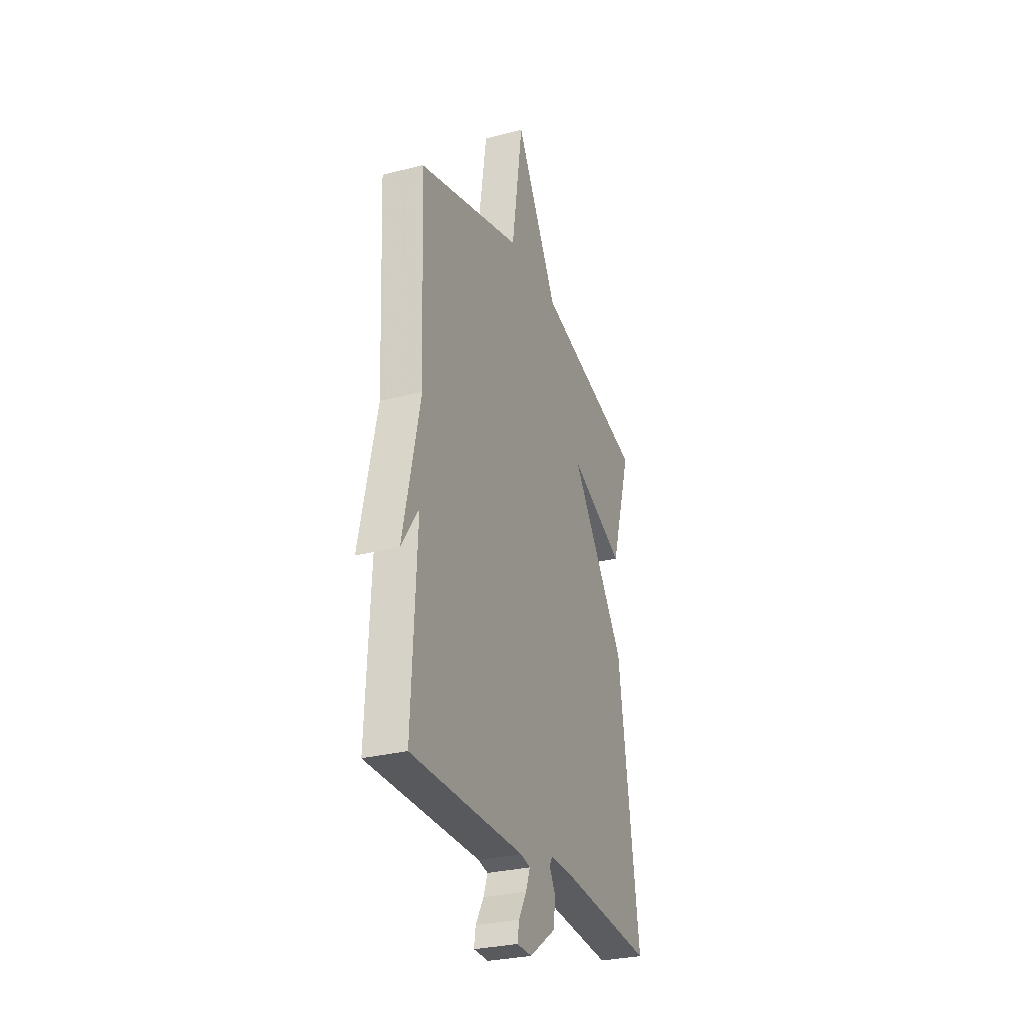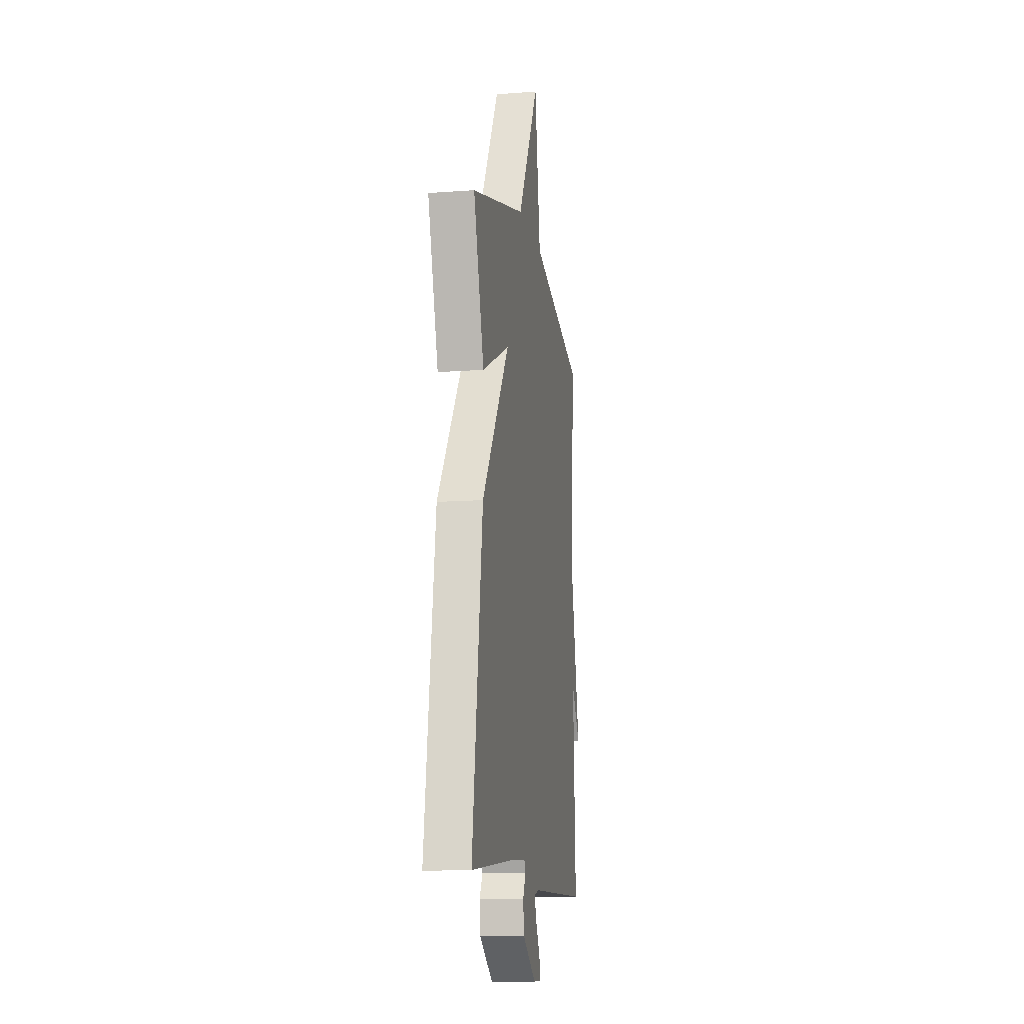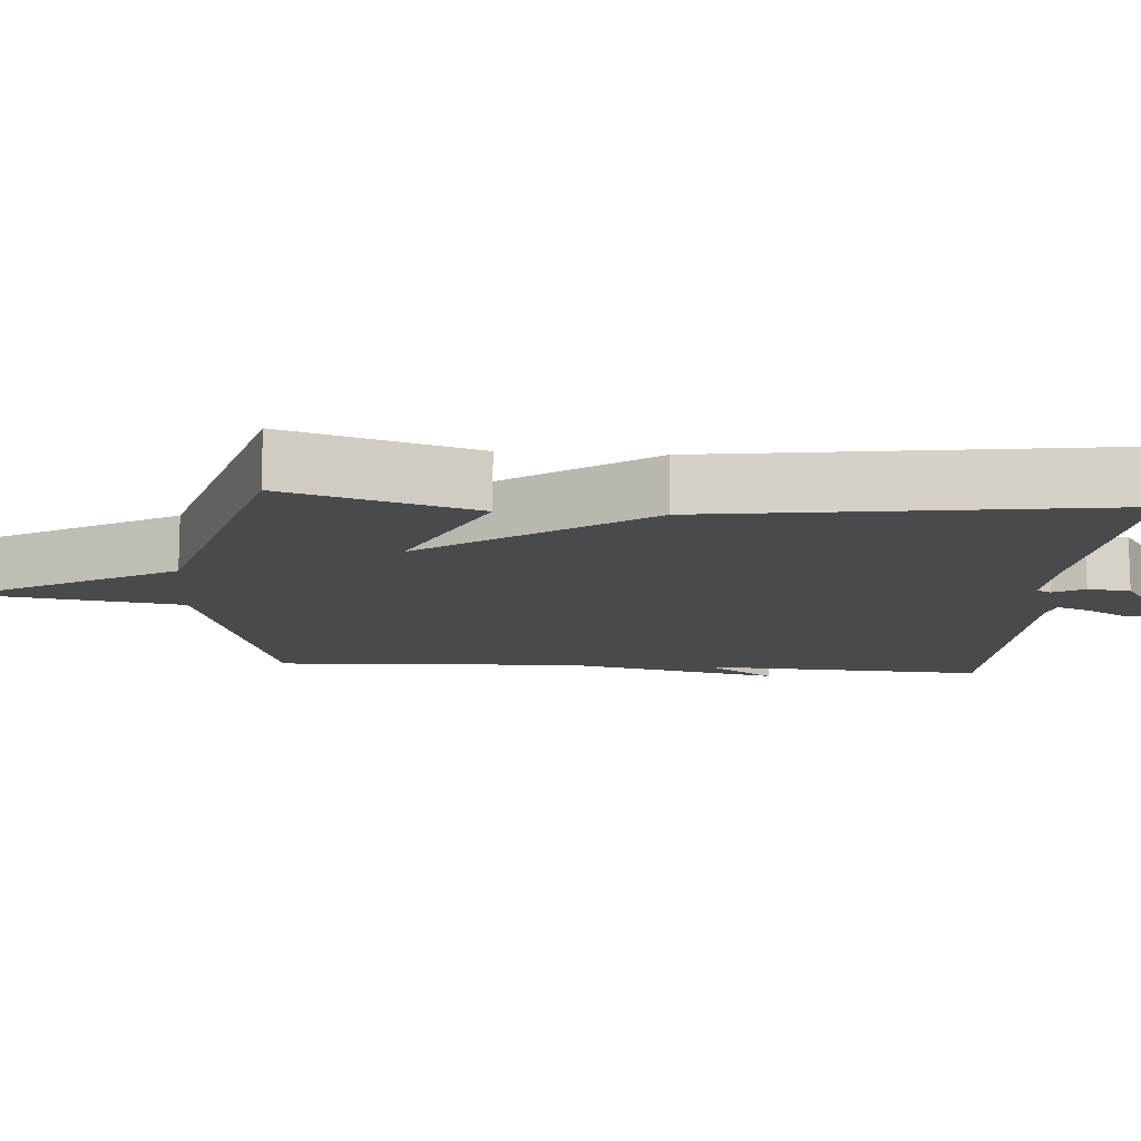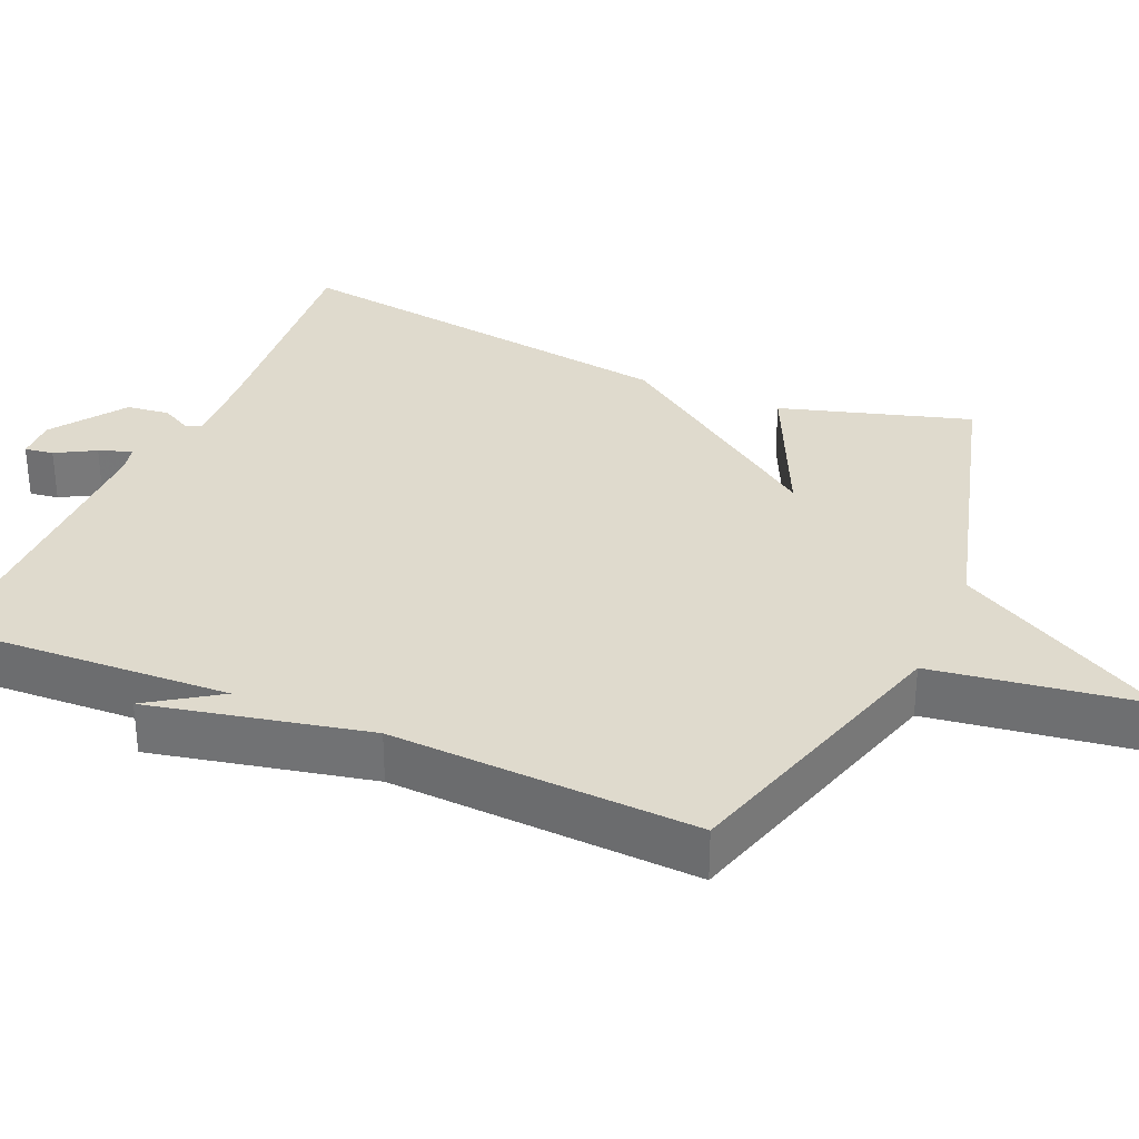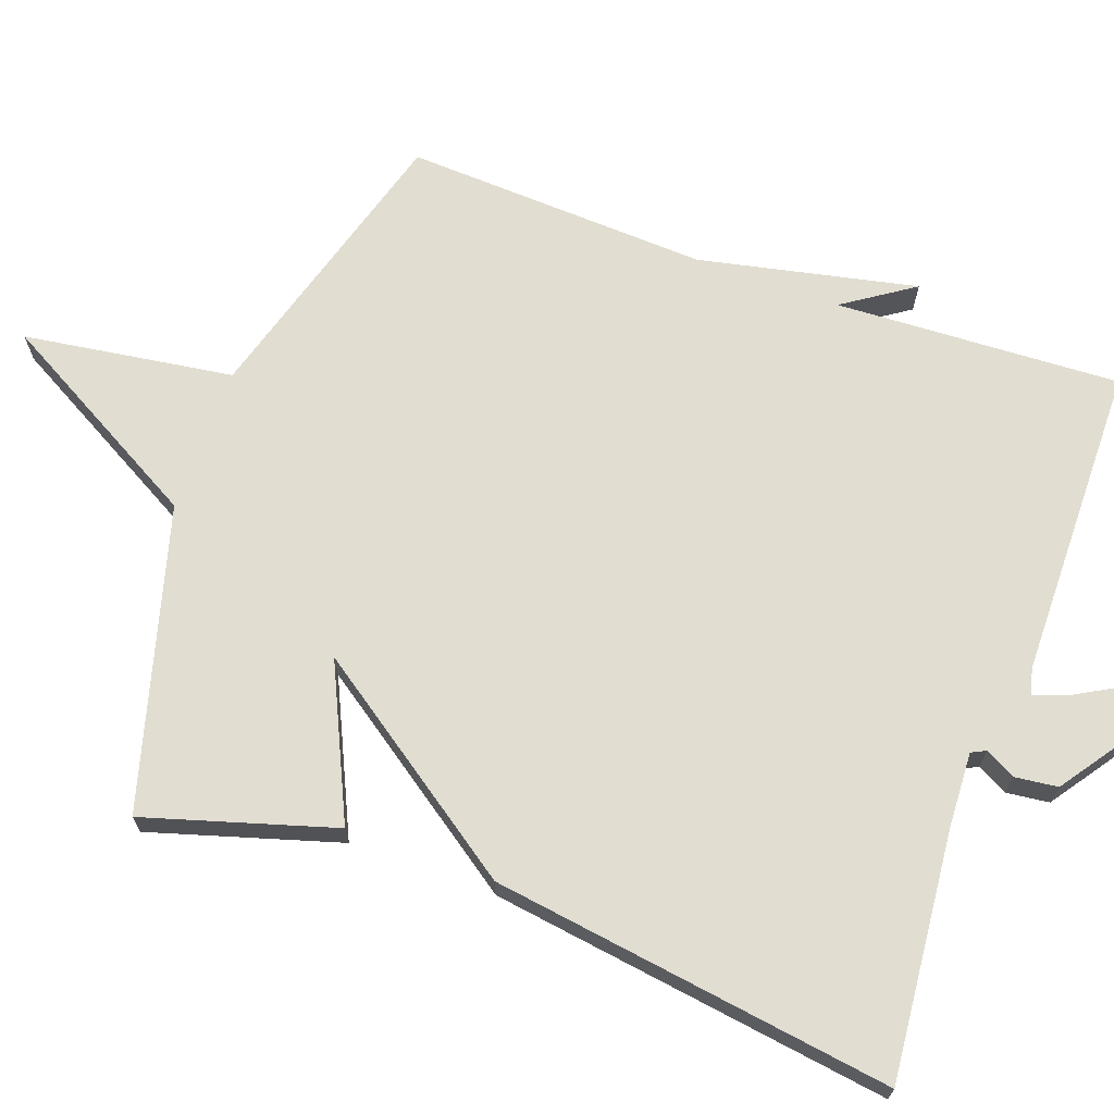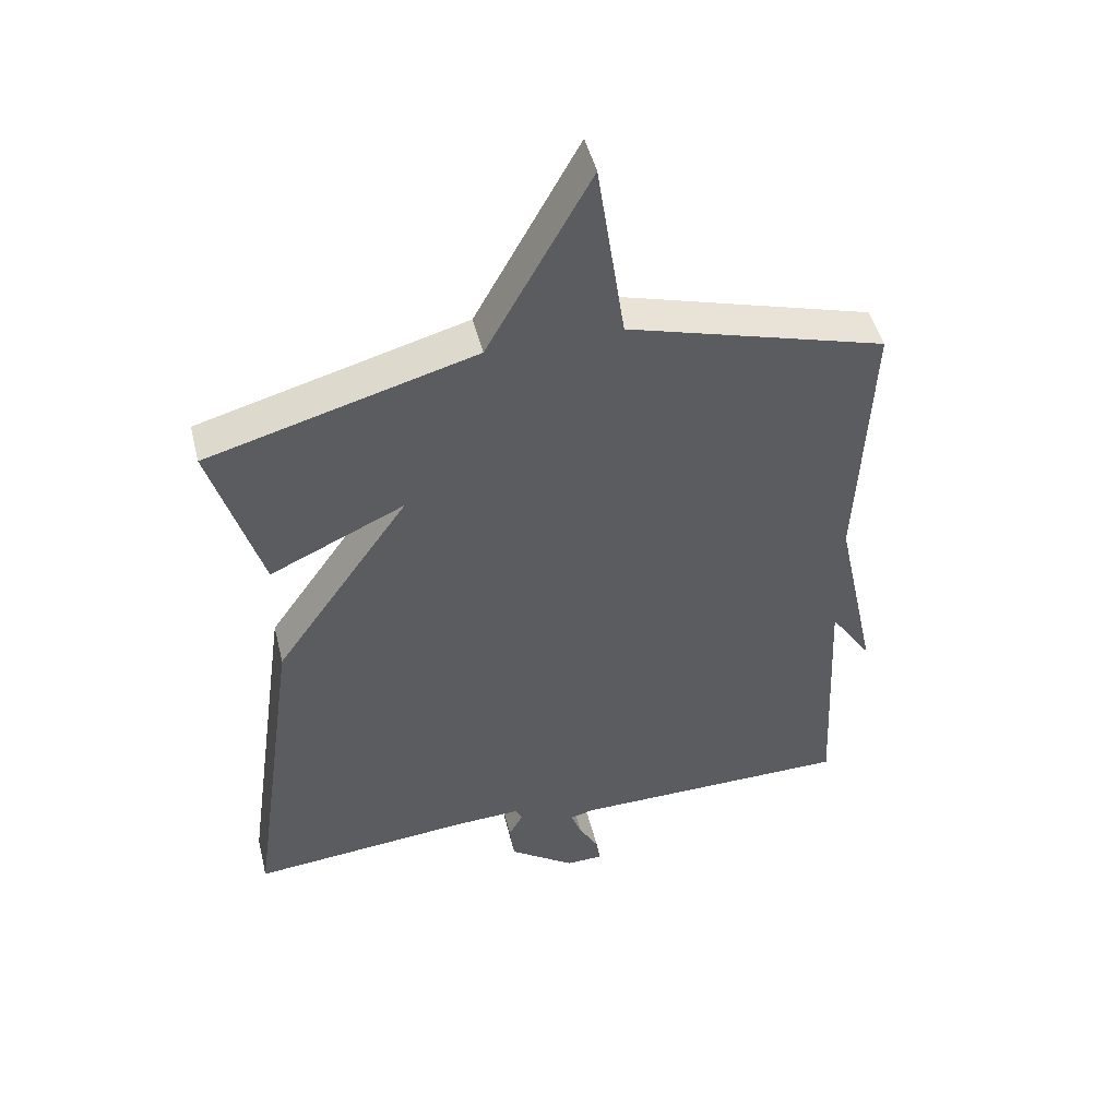
<metadata>
{"format":"obj","ext":"obj","renderer":"f3d","projection":"perspective","resolution":1024,"background":"white","views":[{"elev":-28.8,"azim":-68.6,"up":"+Z"},{"elev":-12.3,"azim":100.0,"up":"+Z"},{"elev":-12.8,"azim":85.7,"up":"+Y"},{"elev":32.6,"azim":-66.5,"up":"+Y"},{"elev":68.8,"azim":109.9,"up":"+Y"},{"elev":47.9,"azim":166.2,"up":"+Z"}]}
</metadata>
<code>
v 0.5 0.07 -0.5
v 0.165 0.07 -0.468
v 0.062 0.07 -0.463
v 0.052 0.07 -0.483
v 0.074 0.07 -0.524
v 0.067 0.07 -0.582
v -0.033 0.07 -0.652
v -0.089 0.07 -0.65
v -0.083 0.07 -0.611
v -0.053 0.07 -0.558
v -0.037 0.07 -0.514
v -0.074 0.07 -0.505
v -0.5 0.07 -0.5
v -0.481 0.07 -0.113
v -0.545 0.07 -0.208
v -0.481 0.07 0.087
v -0.5 0.07 0.5
v -0.107 0.07 0.614
v -0.065 0.07 0.898
v 0.093 0.07 0.614
v 0.5 0.07 0.5
v 0.423 0.07 0.244
v 0.217 0.07 0.34
v 0.423 0.07 0.044
v 0.5 0 -0.5
v 0.165 0 -0.468
v 0.062 0 -0.463
v 0.052 0 -0.483
v 0.074 0 -0.524
v 0.067 0 -0.582
v -0.033 0 -0.652
v -0.089 0 -0.65
v -0.083 0 -0.611
v -0.053 0 -0.558
v -0.037 0 -0.514
v -0.074 0 -0.505
v -0.5 0 -0.5
v -0.481 0 -0.113
v -0.545 0 -0.208
v -0.481 0 0.087
v -0.5 0 0.5
v -0.107 0 0.614
v -0.065 0 0.898
v 0.093 0 0.614
v 0.5 0 0.5
v 0.423 0 0.244
v 0.217 0 0.34
v 0.423 0 0.044
f 23 24 1 2
f 20 21 22 23
f 23 2 3
f 20 23 3
f 19 20 3
f 18 19 3
f 18 3 4
f 17 18 4
f 16 17 4
f 14 15 16
f 4 5 6
f 16 4 6
f 14 16 6
f 12 13 14
f 11 12 14
f 11 14 6
f 10 11 6 7
f 7 8 9 10
f 26 25 48 47
f 47 46 45 44
f 27 26 47
f 27 47 44
f 27 44 43
f 27 43 42
f 28 27 42
f 28 42 41
f 28 41 40
f 40 39 38
f 30 29 28
f 30 28 40
f 30 40 38
f 38 37 36
f 38 36 35
f 30 38 35
f 31 30 35 34
f 34 33 32 31
f 1 25 26 2
f 2 26 27 3
f 3 27 28 4
f 4 28 29 5
f 5 29 30 6
f 6 30 31 7
f 7 31 32 8
f 8 32 33 9
f 9 33 34 10
f 10 34 35 11
f 11 35 36 12
f 12 36 37 13
f 13 37 38 14
f 14 38 39 15
f 15 39 40 16
f 16 40 41 17
f 17 41 42 18
f 18 42 43 19
f 19 43 44 20
f 20 44 45 21
f 21 45 46 22
f 22 46 47 23
f 23 47 48 24
f 24 48 25 1

</code>
